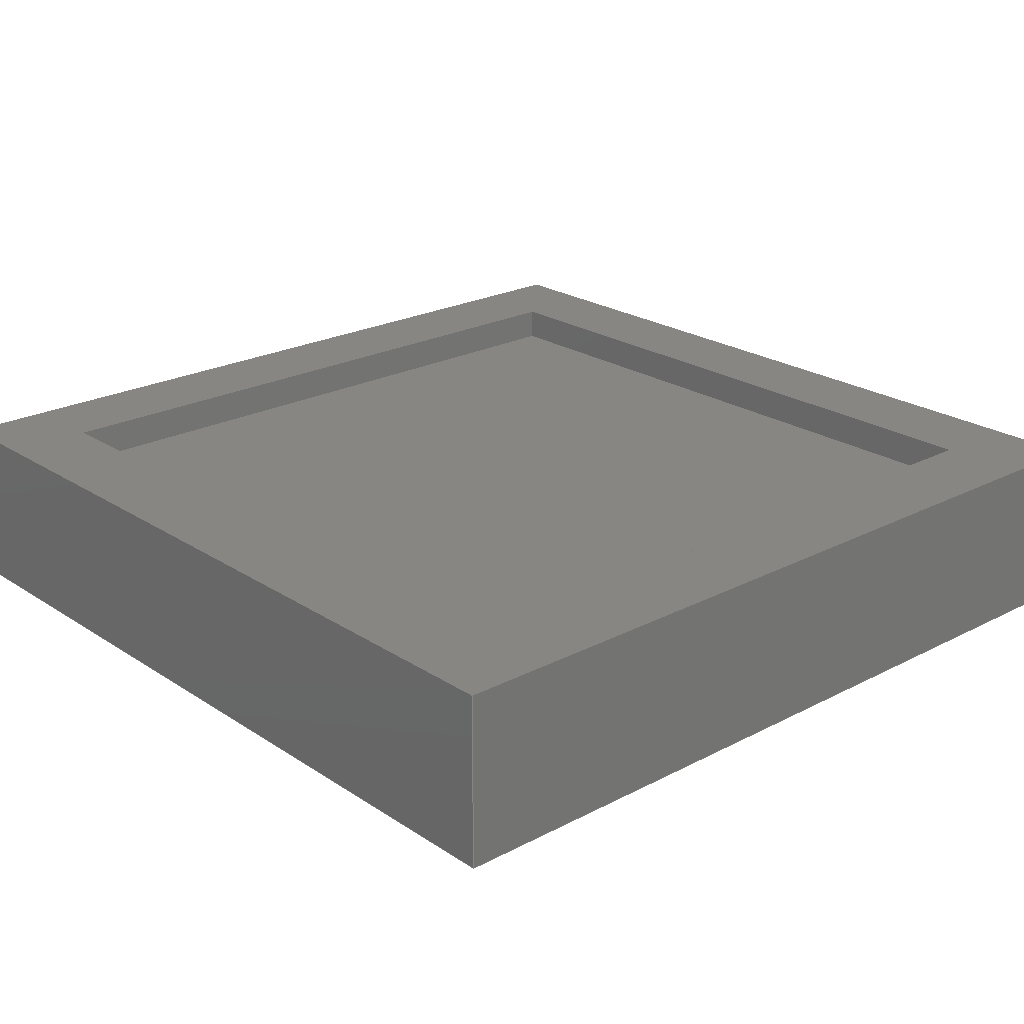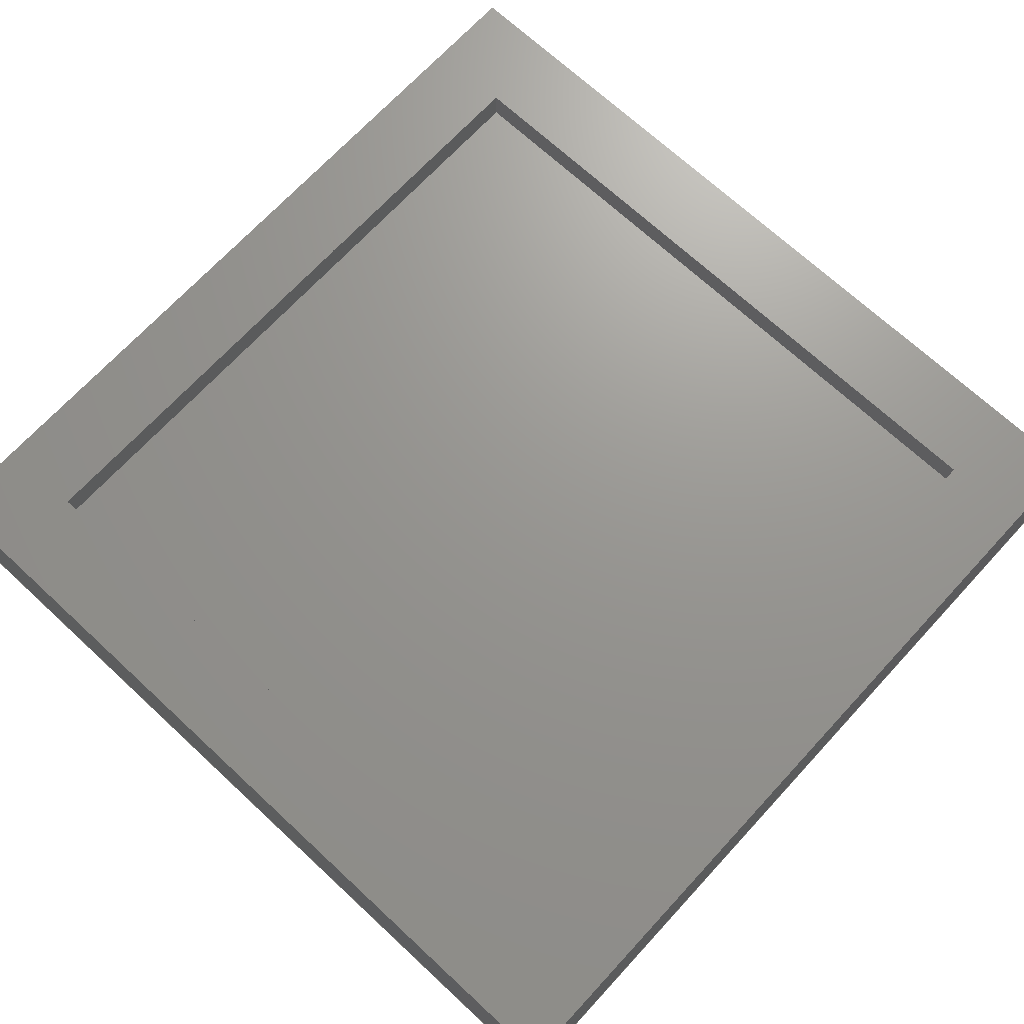
<metadata>
{"format":"step","ext":"step","renderer":"f3d","projection":"perspective","resolution":1024,"background":"white","views":[{"elev":22.8,"azim":48.2,"up":"+Z"},{"elev":70.4,"azim":42.8,"up":"+Z"}]}
</metadata>
<code>
ISO-10303-21;
DATA;
#1=(NAMED_UNIT(*)PLANE_ANGLE_UNIT()SI_UNIT($,.RADIAN.));
#2=PLANE_ANGLE_MEASURE_WITH_UNIT(PLANE_ANGLE_MEASURE(0.01745),#1);
#3=(CONVERSION_BASED_UNIT('DEGREE',#2)NAMED_UNIT(#4)PLANE_ANGLE_UNIT());
#4=DIMENSIONAL_EXPONENTS(0,0,0,0,0,0,0);
#5=(NAMED_UNIT(*)SI_UNIT($,.STERADIAN.)SOLID_ANGLE_UNIT());
#6=(LENGTH_UNIT()NAMED_UNIT(*)SI_UNIT(.MILLI.,.METRE.));
#7=UNCERTAINTY_MEASURE_WITH_UNIT(LENGTH_MEASURE(1e-05),#6,'DISTANCE_ACCURACY_VALUE','Maximum Tolerance applied to model');
#8=(GEOMETRIC_REPRESENTATION_CONTEXT(3)GLOBAL_UNCERTAINTY_ASSIGNED_CONTEXT((#7))GLOBAL_UNIT_ASSIGNED_CONTEXT((#6,#3,#5))REPRESENTATION_CONTEXT('','root'));
#9=CARTESIAN_POINT('',(0,0,0));
#10=DIRECTION('',(0,0,1));
#11=DIRECTION('',(1,0,0));
#12=AXIS2_PLACEMENT_3D('',#9,#10,#11);
#13=CARTESIAN_POINT('',(10,0,4));
#14=DIRECTION('',(1,0,0));
#15=DIRECTION('',(0,0,-1));
#16=AXIS2_PLACEMENT_3D('',#13,#14,#15);
#17=PLANE('',#16);
#18=CARTESIAN_POINT('',(10,10,0));
#19=VERTEX_POINT('',#18);
#20=CARTESIAN_POINT('',(10,-10,0));
#21=VERTEX_POINT('',#20);
#22=CARTESIAN_POINT('',(10,10,0));
#23=DIRECTION('',(0,-1,0));
#24=VECTOR('',#23,20);
#25=LINE('',#22,#24);
#26=EDGE_CURVE('',#19,#21,#25,.T.);
#27=ORIENTED_EDGE('',*,*,#26,.F.);
#28=CARTESIAN_POINT('',(10,10,4));
#29=VERTEX_POINT('',#28);
#30=CARTESIAN_POINT('',(10,10,4));
#31=DIRECTION('',(0,0,-1));
#32=VECTOR('',#31,4);
#33=LINE('',#30,#32);
#34=EDGE_CURVE('',#29,#19,#33,.T.);
#35=ORIENTED_EDGE('',*,*,#34,.F.);
#36=CARTESIAN_POINT('',(10,-10,4));
#37=VERTEX_POINT('',#36);
#38=CARTESIAN_POINT('',(10,10,4));
#39=DIRECTION('',(0,-1,0));
#40=VECTOR('',#39,20);
#41=LINE('',#38,#40);
#42=EDGE_CURVE('',#29,#37,#41,.T.);
#43=ORIENTED_EDGE('',*,*,#42,.T.);
#44=CARTESIAN_POINT('',(10,-10,4));
#45=DIRECTION('',(0,0,-1));
#46=VECTOR('',#45,4);
#47=LINE('',#44,#46);
#48=EDGE_CURVE('',#37,#21,#47,.T.);
#49=ORIENTED_EDGE('',*,*,#48,.T.);
#50=EDGE_LOOP('',(#27,#35,#43,#49));
#51=FACE_BOUND('',#50,.T.);
#52=ADVANCED_FACE('',(#51),#17,.T.);
#53=CARTESIAN_POINT('',(0,10,4));
#54=DIRECTION('',(0,1,0));
#55=DIRECTION('',(0,0,1));
#56=AXIS2_PLACEMENT_3D('',#53,#54,#55);
#57=PLANE('',#56);
#58=CARTESIAN_POINT('',(-10,10,0));
#59=VERTEX_POINT('',#58);
#60=CARTESIAN_POINT('',(-10,10,0));
#61=DIRECTION('',(1,0,-0));
#62=VECTOR('',#61,20);
#63=LINE('',#60,#62);
#64=EDGE_CURVE('',#59,#19,#63,.T.);
#65=ORIENTED_EDGE('',*,*,#64,.F.);
#66=CARTESIAN_POINT('',(-10,10,4));
#67=VERTEX_POINT('',#66);
#68=CARTESIAN_POINT('',(-10,10,4));
#69=DIRECTION('',(0,0,-1));
#70=VECTOR('',#69,4);
#71=LINE('',#68,#70);
#72=EDGE_CURVE('',#67,#59,#71,.T.);
#73=ORIENTED_EDGE('',*,*,#72,.F.);
#74=CARTESIAN_POINT('',(-10,10,4));
#75=DIRECTION('',(1,0,-0));
#76=VECTOR('',#75,20);
#77=LINE('',#74,#76);
#78=EDGE_CURVE('',#67,#29,#77,.T.);
#79=ORIENTED_EDGE('',*,*,#78,.T.);
#80=ORIENTED_EDGE('',*,*,#34,.T.);
#81=EDGE_LOOP('',(#65,#73,#79,#80));
#82=FACE_BOUND('',#81,.T.);
#83=ADVANCED_FACE('',(#82),#57,.T.);
#84=CARTESIAN_POINT('',(-10,0,4));
#85=DIRECTION('',(-1,0,0));
#86=DIRECTION('',(0,0,1));
#87=AXIS2_PLACEMENT_3D('',#84,#85,#86);
#88=PLANE('',#87);
#89=CARTESIAN_POINT('',(-10,-10,0));
#90=VERTEX_POINT('',#89);
#91=CARTESIAN_POINT('',(-10,-10,0));
#92=DIRECTION('',(0,1,0));
#93=VECTOR('',#92,20);
#94=LINE('',#91,#93);
#95=EDGE_CURVE('',#90,#59,#94,.T.);
#96=ORIENTED_EDGE('',*,*,#95,.F.);
#97=CARTESIAN_POINT('',(-10,-10,4));
#98=VERTEX_POINT('',#97);
#99=CARTESIAN_POINT('',(-10,-10,4));
#100=DIRECTION('',(0,0,-1));
#101=VECTOR('',#100,4);
#102=LINE('',#99,#101);
#103=EDGE_CURVE('',#98,#90,#102,.T.);
#104=ORIENTED_EDGE('',*,*,#103,.F.);
#105=CARTESIAN_POINT('',(-10,-10,4));
#106=DIRECTION('',(0,1,0));
#107=VECTOR('',#106,20);
#108=LINE('',#105,#107);
#109=EDGE_CURVE('',#98,#67,#108,.T.);
#110=ORIENTED_EDGE('',*,*,#109,.T.);
#111=ORIENTED_EDGE('',*,*,#72,.T.);
#112=EDGE_LOOP('',(#96,#104,#110,#111));
#113=FACE_BOUND('',#112,.T.);
#114=ADVANCED_FACE('',(#113),#88,.T.);
#115=CARTESIAN_POINT('',(0,-10,4));
#116=DIRECTION('',(0,-1,0));
#117=DIRECTION('',(0,0,-1));
#118=AXIS2_PLACEMENT_3D('',#115,#116,#117);
#119=PLANE('',#118);
#120=CARTESIAN_POINT('',(10,-10,0));
#121=DIRECTION('',(-1,0,0));
#122=VECTOR('',#121,20);
#123=LINE('',#120,#122);
#124=EDGE_CURVE('',#21,#90,#123,.T.);
#125=ORIENTED_EDGE('',*,*,#124,.F.);
#126=ORIENTED_EDGE('',*,*,#48,.F.);
#127=CARTESIAN_POINT('',(10,-10,4));
#128=DIRECTION('',(-1,0,0));
#129=VECTOR('',#128,20);
#130=LINE('',#127,#129);
#131=EDGE_CURVE('',#37,#98,#130,.T.);
#132=ORIENTED_EDGE('',*,*,#131,.T.);
#133=ORIENTED_EDGE('',*,*,#103,.T.);
#134=EDGE_LOOP('',(#125,#126,#132,#133));
#135=FACE_BOUND('',#134,.T.);
#136=ADVANCED_FACE('',(#135),#119,.T.);
#137=CARTESIAN_POINT('',(0,0,4));
#138=DIRECTION('',(0,0,1));
#139=DIRECTION('',(1,0,0));
#140=AXIS2_PLACEMENT_3D('',#137,#138,#139);
#141=PLANE('',#140);
#142=ORIENTED_EDGE('',*,*,#42,.F.);
#143=ORIENTED_EDGE('',*,*,#78,.F.);
#144=ORIENTED_EDGE('',*,*,#109,.F.);
#145=ORIENTED_EDGE('',*,*,#131,.F.);
#146=EDGE_LOOP('',(#142,#143,#144,#145));
#147=FACE_BOUND('',#146,.T.);
#148=ADVANCED_FACE('',(#147),#141,.T.);
#149=CARTESIAN_POINT('',(0,0,0));
#150=DIRECTION('',(0,0,1));
#151=DIRECTION('',(1,0,0));
#152=AXIS2_PLACEMENT_3D('',#149,#150,#151);
#153=PLANE('',#152);
#154=ORIENTED_EDGE('',*,*,#26,.T.);
#155=ORIENTED_EDGE('',*,*,#124,.T.);
#156=ORIENTED_EDGE('',*,*,#95,.T.);
#157=ORIENTED_EDGE('',*,*,#64,.T.);
#158=EDGE_LOOP('',(#154,#155,#156,#157));
#159=FACE_BOUND('',#158,.T.);
#160=ADVANCED_FACE('',(#159),#153,.F.);
#161=CLOSED_SHELL('',(#52,#83,#114,#136,#148,#160));
#162=MANIFOLD_SOLID_BREP('Body 02',#161);
#163=COLOUR_RGB('',0.4941,0.4941,0.5255);
#164=FILL_AREA_STYLE_COLOUR('',#163);
#165=FILL_AREA_STYLE('',(#164));
#166=SURFACE_STYLE_FILL_AREA(#165);
#167=SURFACE_SIDE_STYLE('',(#166));
#168=SURFACE_STYLE_USAGE(.BOTH.,#167);
#169=PRESENTATION_STYLE_ASSIGNMENT((#168));
#170=STYLED_ITEM('',(#169),#162);
#171=CARTESIAN_POINT('',(0,10,5));
#172=DIRECTION('',(0,1,0));
#173=DIRECTION('',(0,0,1));
#174=AXIS2_PLACEMENT_3D('',#171,#172,#173);
#175=PLANE('',#174);
#176=CARTESIAN_POINT('',(-10,10,0));
#177=VERTEX_POINT('',#176);
#178=CARTESIAN_POINT('',(10,10,0));
#179=VERTEX_POINT('',#178);
#180=CARTESIAN_POINT('',(-10,10,0));
#181=DIRECTION('',(1,0,-0));
#182=VECTOR('',#181,20);
#183=LINE('',#180,#182);
#184=EDGE_CURVE('',#177,#179,#183,.T.);
#185=ORIENTED_EDGE('',*,*,#184,.T.);
#186=CARTESIAN_POINT('',(10,10,5));
#187=VERTEX_POINT('',#186);
#188=CARTESIAN_POINT('',(10,10,5));
#189=DIRECTION('',(0,0,-1));
#190=VECTOR('',#189,5);
#191=LINE('',#188,#190);
#192=EDGE_CURVE('',#187,#179,#191,.T.);
#193=ORIENTED_EDGE('',*,*,#192,.F.);
#194=CARTESIAN_POINT('',(-10,10,5));
#195=VERTEX_POINT('',#194);
#196=CARTESIAN_POINT('',(-10,10,5));
#197=DIRECTION('',(1,0,-0));
#198=VECTOR('',#197,20);
#199=LINE('',#196,#198);
#200=EDGE_CURVE('',#195,#187,#199,.T.);
#201=ORIENTED_EDGE('',*,*,#200,.F.);
#202=CARTESIAN_POINT('',(-10,10,5));
#203=DIRECTION('',(0,0,-1));
#204=VECTOR('',#203,5);
#205=LINE('',#202,#204);
#206=EDGE_CURVE('',#195,#177,#205,.T.);
#207=ORIENTED_EDGE('',*,*,#206,.T.);
#208=EDGE_LOOP('',(#185,#193,#201,#207));
#209=FACE_BOUND('',#208,.T.);
#210=ADVANCED_FACE('',(#209),#175,.F.);
#211=CARTESIAN_POINT('',(10,0,5));
#212=DIRECTION('',(1,0,0));
#213=DIRECTION('',(0,0,-1));
#214=AXIS2_PLACEMENT_3D('',#211,#212,#213);
#215=PLANE('',#214);
#216=CARTESIAN_POINT('',(10,-10,0));
#217=VERTEX_POINT('',#216);
#218=CARTESIAN_POINT('',(10,10,0));
#219=DIRECTION('',(0,-1,0));
#220=VECTOR('',#219,20);
#221=LINE('',#218,#220);
#222=EDGE_CURVE('',#179,#217,#221,.T.);
#223=ORIENTED_EDGE('',*,*,#222,.T.);
#224=CARTESIAN_POINT('',(10,-10,5));
#225=VERTEX_POINT('',#224);
#226=CARTESIAN_POINT('',(10,-10,5));
#227=DIRECTION('',(0,0,-1));
#228=VECTOR('',#227,5);
#229=LINE('',#226,#228);
#230=EDGE_CURVE('',#225,#217,#229,.T.);
#231=ORIENTED_EDGE('',*,*,#230,.F.);
#232=CARTESIAN_POINT('',(10,10,5));
#233=DIRECTION('',(0,-1,0));
#234=VECTOR('',#233,20);
#235=LINE('',#232,#234);
#236=EDGE_CURVE('',#187,#225,#235,.T.);
#237=ORIENTED_EDGE('',*,*,#236,.F.);
#238=ORIENTED_EDGE('',*,*,#192,.T.);
#239=EDGE_LOOP('',(#223,#231,#237,#238));
#240=FACE_BOUND('',#239,.T.);
#241=ADVANCED_FACE('',(#240),#215,.F.);
#242=CARTESIAN_POINT('',(0,-10,5));
#243=DIRECTION('',(0,-1,0));
#244=DIRECTION('',(0,0,-1));
#245=AXIS2_PLACEMENT_3D('',#242,#243,#244);
#246=PLANE('',#245);
#247=CARTESIAN_POINT('',(-10,-10,0));
#248=VERTEX_POINT('',#247);
#249=CARTESIAN_POINT('',(10,-10,0));
#250=DIRECTION('',(-1,0,0));
#251=VECTOR('',#250,20);
#252=LINE('',#249,#251);
#253=EDGE_CURVE('',#217,#248,#252,.T.);
#254=ORIENTED_EDGE('',*,*,#253,.T.);
#255=CARTESIAN_POINT('',(-10,-10,5));
#256=VERTEX_POINT('',#255);
#257=CARTESIAN_POINT('',(-10,-10,5));
#258=DIRECTION('',(0,0,-1));
#259=VECTOR('',#258,5);
#260=LINE('',#257,#259);
#261=EDGE_CURVE('',#256,#248,#260,.T.);
#262=ORIENTED_EDGE('',*,*,#261,.F.);
#263=CARTESIAN_POINT('',(10,-10,5));
#264=DIRECTION('',(-1,0,0));
#265=VECTOR('',#264,20);
#266=LINE('',#263,#265);
#267=EDGE_CURVE('',#225,#256,#266,.T.);
#268=ORIENTED_EDGE('',*,*,#267,.F.);
#269=ORIENTED_EDGE('',*,*,#230,.T.);
#270=EDGE_LOOP('',(#254,#262,#268,#269));
#271=FACE_BOUND('',#270,.T.);
#272=ADVANCED_FACE('',(#271),#246,.F.);
#273=CARTESIAN_POINT('',(12.5,0,5));
#274=DIRECTION('',(1,0,0));
#275=DIRECTION('',(0,0,-1));
#276=AXIS2_PLACEMENT_3D('',#273,#274,#275);
#277=PLANE('',#276);
#278=CARTESIAN_POINT('',(12.5,12.5,0));
#279=VERTEX_POINT('',#278);
#280=CARTESIAN_POINT('',(12.5,-12.5,0));
#281=VERTEX_POINT('',#280);
#282=CARTESIAN_POINT('',(12.5,12.5,0));
#283=DIRECTION('',(0,-1,0));
#284=VECTOR('',#283,25);
#285=LINE('',#282,#284);
#286=EDGE_CURVE('',#279,#281,#285,.T.);
#287=ORIENTED_EDGE('',*,*,#286,.F.);
#288=CARTESIAN_POINT('',(12.5,12.5,5));
#289=VERTEX_POINT('',#288);
#290=CARTESIAN_POINT('',(12.5,12.5,5));
#291=DIRECTION('',(0,0,-1));
#292=VECTOR('',#291,5);
#293=LINE('',#290,#292);
#294=EDGE_CURVE('',#289,#279,#293,.T.);
#295=ORIENTED_EDGE('',*,*,#294,.F.);
#296=CARTESIAN_POINT('',(12.5,-12.5,5));
#297=VERTEX_POINT('',#296);
#298=CARTESIAN_POINT('',(12.5,12.5,5));
#299=DIRECTION('',(0,-1,0));
#300=VECTOR('',#299,25);
#301=LINE('',#298,#300);
#302=EDGE_CURVE('',#289,#297,#301,.T.);
#303=ORIENTED_EDGE('',*,*,#302,.T.);
#304=CARTESIAN_POINT('',(12.5,-12.5,5));
#305=DIRECTION('',(0,0,-1));
#306=VECTOR('',#305,5);
#307=LINE('',#304,#306);
#308=EDGE_CURVE('',#297,#281,#307,.T.);
#309=ORIENTED_EDGE('',*,*,#308,.T.);
#310=EDGE_LOOP('',(#287,#295,#303,#309));
#311=FACE_BOUND('',#310,.T.);
#312=ADVANCED_FACE('',(#311),#277,.T.);
#313=CARTESIAN_POINT('',(0,12.5,5));
#314=DIRECTION('',(0,1,0));
#315=DIRECTION('',(0,0,1));
#316=AXIS2_PLACEMENT_3D('',#313,#314,#315);
#317=PLANE('',#316);
#318=CARTESIAN_POINT('',(-12.5,12.5,0));
#319=VERTEX_POINT('',#318);
#320=CARTESIAN_POINT('',(-12.5,12.5,0));
#321=DIRECTION('',(1,0,-0));
#322=VECTOR('',#321,25);
#323=LINE('',#320,#322);
#324=EDGE_CURVE('',#319,#279,#323,.T.);
#325=ORIENTED_EDGE('',*,*,#324,.F.);
#326=CARTESIAN_POINT('',(-12.5,12.5,5));
#327=VERTEX_POINT('',#326);
#328=CARTESIAN_POINT('',(-12.5,12.5,5));
#329=DIRECTION('',(0,0,-1));
#330=VECTOR('',#329,5);
#331=LINE('',#328,#330);
#332=EDGE_CURVE('',#327,#319,#331,.T.);
#333=ORIENTED_EDGE('',*,*,#332,.F.);
#334=CARTESIAN_POINT('',(-12.5,12.5,5));
#335=DIRECTION('',(1,0,-0));
#336=VECTOR('',#335,25);
#337=LINE('',#334,#336);
#338=EDGE_CURVE('',#327,#289,#337,.T.);
#339=ORIENTED_EDGE('',*,*,#338,.T.);
#340=ORIENTED_EDGE('',*,*,#294,.T.);
#341=EDGE_LOOP('',(#325,#333,#339,#340));
#342=FACE_BOUND('',#341,.T.);
#343=ADVANCED_FACE('',(#342),#317,.T.);
#344=CARTESIAN_POINT('',(-12.5,0,5));
#345=DIRECTION('',(-1,0,0));
#346=DIRECTION('',(0,0,1));
#347=AXIS2_PLACEMENT_3D('',#344,#345,#346);
#348=PLANE('',#347);
#349=CARTESIAN_POINT('',(-12.5,-12.5,0));
#350=VERTEX_POINT('',#349);
#351=CARTESIAN_POINT('',(-12.5,-12.5,0));
#352=DIRECTION('',(0,1,0));
#353=VECTOR('',#352,25);
#354=LINE('',#351,#353);
#355=EDGE_CURVE('',#350,#319,#354,.T.);
#356=ORIENTED_EDGE('',*,*,#355,.F.);
#357=CARTESIAN_POINT('',(-12.5,-12.5,5));
#358=VERTEX_POINT('',#357);
#359=CARTESIAN_POINT('',(-12.5,-12.5,5));
#360=DIRECTION('',(0,0,-1));
#361=VECTOR('',#360,5);
#362=LINE('',#359,#361);
#363=EDGE_CURVE('',#358,#350,#362,.T.);
#364=ORIENTED_EDGE('',*,*,#363,.F.);
#365=CARTESIAN_POINT('',(-12.5,-12.5,5));
#366=DIRECTION('',(0,1,0));
#367=VECTOR('',#366,25);
#368=LINE('',#365,#367);
#369=EDGE_CURVE('',#358,#327,#368,.T.);
#370=ORIENTED_EDGE('',*,*,#369,.T.);
#371=ORIENTED_EDGE('',*,*,#332,.T.);
#372=EDGE_LOOP('',(#356,#364,#370,#371));
#373=FACE_BOUND('',#372,.T.);
#374=ADVANCED_FACE('',(#373),#348,.T.);
#375=CARTESIAN_POINT('',(0,-12.5,5));
#376=DIRECTION('',(0,-1,0));
#377=DIRECTION('',(0,0,-1));
#378=AXIS2_PLACEMENT_3D('',#375,#376,#377);
#379=PLANE('',#378);
#380=CARTESIAN_POINT('',(12.5,-12.5,0));
#381=DIRECTION('',(-1,0,0));
#382=VECTOR('',#381,25);
#383=LINE('',#380,#382);
#384=EDGE_CURVE('',#281,#350,#383,.T.);
#385=ORIENTED_EDGE('',*,*,#384,.F.);
#386=ORIENTED_EDGE('',*,*,#308,.F.);
#387=CARTESIAN_POINT('',(12.5,-12.5,5));
#388=DIRECTION('',(-1,0,0));
#389=VECTOR('',#388,25);
#390=LINE('',#387,#389);
#391=EDGE_CURVE('',#297,#358,#390,.T.);
#392=ORIENTED_EDGE('',*,*,#391,.T.);
#393=ORIENTED_EDGE('',*,*,#363,.T.);
#394=EDGE_LOOP('',(#385,#386,#392,#393));
#395=FACE_BOUND('',#394,.T.);
#396=ADVANCED_FACE('',(#395),#379,.T.);
#397=CARTESIAN_POINT('',(-10,0,5));
#398=DIRECTION('',(-1,0,0));
#399=DIRECTION('',(0,0,1));
#400=AXIS2_PLACEMENT_3D('',#397,#398,#399);
#401=PLANE('',#400);
#402=CARTESIAN_POINT('',(-10,-10,0));
#403=DIRECTION('',(0,1,0));
#404=VECTOR('',#403,20);
#405=LINE('',#402,#404);
#406=EDGE_CURVE('',#248,#177,#405,.T.);
#407=ORIENTED_EDGE('',*,*,#406,.T.);
#408=ORIENTED_EDGE('',*,*,#206,.F.);
#409=CARTESIAN_POINT('',(-10,-10,5));
#410=DIRECTION('',(0,1,0));
#411=VECTOR('',#410,20);
#412=LINE('',#409,#411);
#413=EDGE_CURVE('',#256,#195,#412,.T.);
#414=ORIENTED_EDGE('',*,*,#413,.F.);
#415=ORIENTED_EDGE('',*,*,#261,.T.);
#416=EDGE_LOOP('',(#407,#408,#414,#415));
#417=FACE_BOUND('',#416,.T.);
#418=ADVANCED_FACE('',(#417),#401,.F.);
#419=CARTESIAN_POINT('',(0,0,5));
#420=DIRECTION('',(0,0,1));
#421=DIRECTION('',(1,0,0));
#422=AXIS2_PLACEMENT_3D('',#419,#420,#421);
#423=PLANE('',#422);
#424=ORIENTED_EDGE('',*,*,#302,.F.);
#425=ORIENTED_EDGE('',*,*,#338,.F.);
#426=ORIENTED_EDGE('',*,*,#369,.F.);
#427=ORIENTED_EDGE('',*,*,#391,.F.);
#428=EDGE_LOOP('',(#424,#425,#426,#427));
#429=FACE_BOUND('',#428,.T.);
#430=ORIENTED_EDGE('',*,*,#200,.T.);
#431=ORIENTED_EDGE('',*,*,#236,.T.);
#432=ORIENTED_EDGE('',*,*,#267,.T.);
#433=ORIENTED_EDGE('',*,*,#413,.T.);
#434=EDGE_LOOP('',(#430,#431,#432,#433));
#435=FACE_BOUND('',#434,.T.);
#436=ADVANCED_FACE('',(#429,#435),#423,.T.);
#437=CARTESIAN_POINT('',(0,0,0));
#438=DIRECTION('',(0,0,1));
#439=DIRECTION('',(1,0,0));
#440=AXIS2_PLACEMENT_3D('',#437,#438,#439);
#441=PLANE('',#440);
#442=ORIENTED_EDGE('',*,*,#286,.T.);
#443=ORIENTED_EDGE('',*,*,#384,.T.);
#444=ORIENTED_EDGE('',*,*,#355,.T.);
#445=ORIENTED_EDGE('',*,*,#324,.T.);
#446=EDGE_LOOP('',(#442,#443,#444,#445));
#447=FACE_BOUND('',#446,.T.);
#448=ORIENTED_EDGE('',*,*,#184,.F.);
#449=ORIENTED_EDGE('',*,*,#406,.F.);
#450=ORIENTED_EDGE('',*,*,#253,.F.);
#451=ORIENTED_EDGE('',*,*,#222,.F.);
#452=EDGE_LOOP('',(#448,#449,#450,#451));
#453=FACE_BOUND('',#452,.T.);
#454=ADVANCED_FACE('',(#447,#453),#441,.F.);
#455=CLOSED_SHELL('',(#210,#241,#272,#312,#343,#374,#396,#418,#436,#454));
#456=MANIFOLD_SOLID_BREP('Body 01',#455);
#457=STYLED_ITEM('',(#169),#456);
#458=SHAPE_REPRESENTATION('root',(#12),#8);
#459=ADVANCED_BREP_SHAPE_REPRESENTATION('root',(#162,#456),#8);
#460=SHAPE_REPRESENTATION_RELATIONSHIP('','',#458,#459);
#461=CARTESIAN_POINT('',(0,0,0));
#462=DIRECTION('',(0,0,1));
#463=DIRECTION('',(1,0,0));
#464=AXIS2_PLACEMENT_3D('',#461,#462,#463);
#465=MAPPED_ITEM('',#466,#464);
#466=REPRESENTATION_MAP(#464,#458);
#467=APPLICATION_CONTEXT('Managed model based 3d engineering');
#468=APPLICATION_PROTOCOL_DEFINITION('international standard','ap242_managed_model_based_3d_engineering',2013,#467);
#469=PRODUCT_CONTEXT('',#467,'mechanical');
#470=PRODUCT_DEFINITION_CONTEXT('part definition',#467,'design');
#471=PRODUCT('root','root','',(#469));
#472=PRODUCT_RELATED_PRODUCT_CATEGORY('part','',(#471));
#473=PRODUCT_DEFINITION_FORMATION_WITH_SPECIFIED_SOURCE('','',#471,.NOT_KNOWN.);
#474=PRODUCT_DEFINITION('design','',#473,#470);
#475=PRODUCT_DEFINITION_SHAPE('','',#474);
#476=SHAPE_DEFINITION_REPRESENTATION(#475,#458);
#477=DRAUGHTING_MODEL('',(#465),#8);
#478=DESCRIPTIVE_REPRESENTATION_ITEM('KEY','C:\\Users\\sharma21\\AppData\\Local\\Packages\\Shapr3D.Shapr3D_j403pzjkqtqbj\\TempState\\eca41887-9091-4045-b14b-a9a4920f8826tmp');
#479=PROPERTY_DEFINITION('KEY','',#474);
#480=REPRESENTATION('',(#478),#8);
#481=PROPERTY_DEFINITION_REPRESENTATION(#479,#480);
#482=GENERAL_PROPERTY('','KEY','');
#483=GENERAL_PROPERTY_ASSOCIATION('','',#482,#479);
#484=MECHANICAL_DESIGN_GEOMETRIC_PRESENTATION_REPRESENTATION('',(#170,#457),#8);
ENDSEC;
END-ISO-10303-21;

</code>
